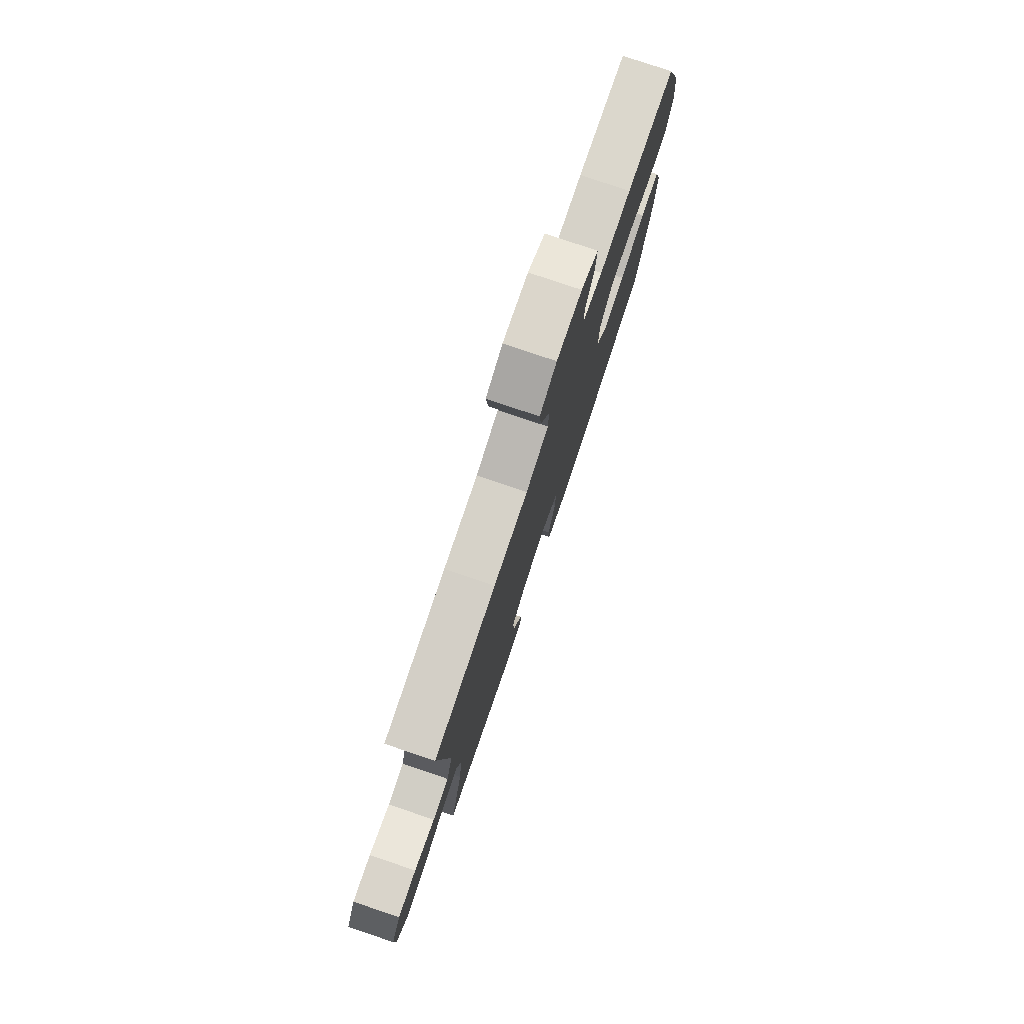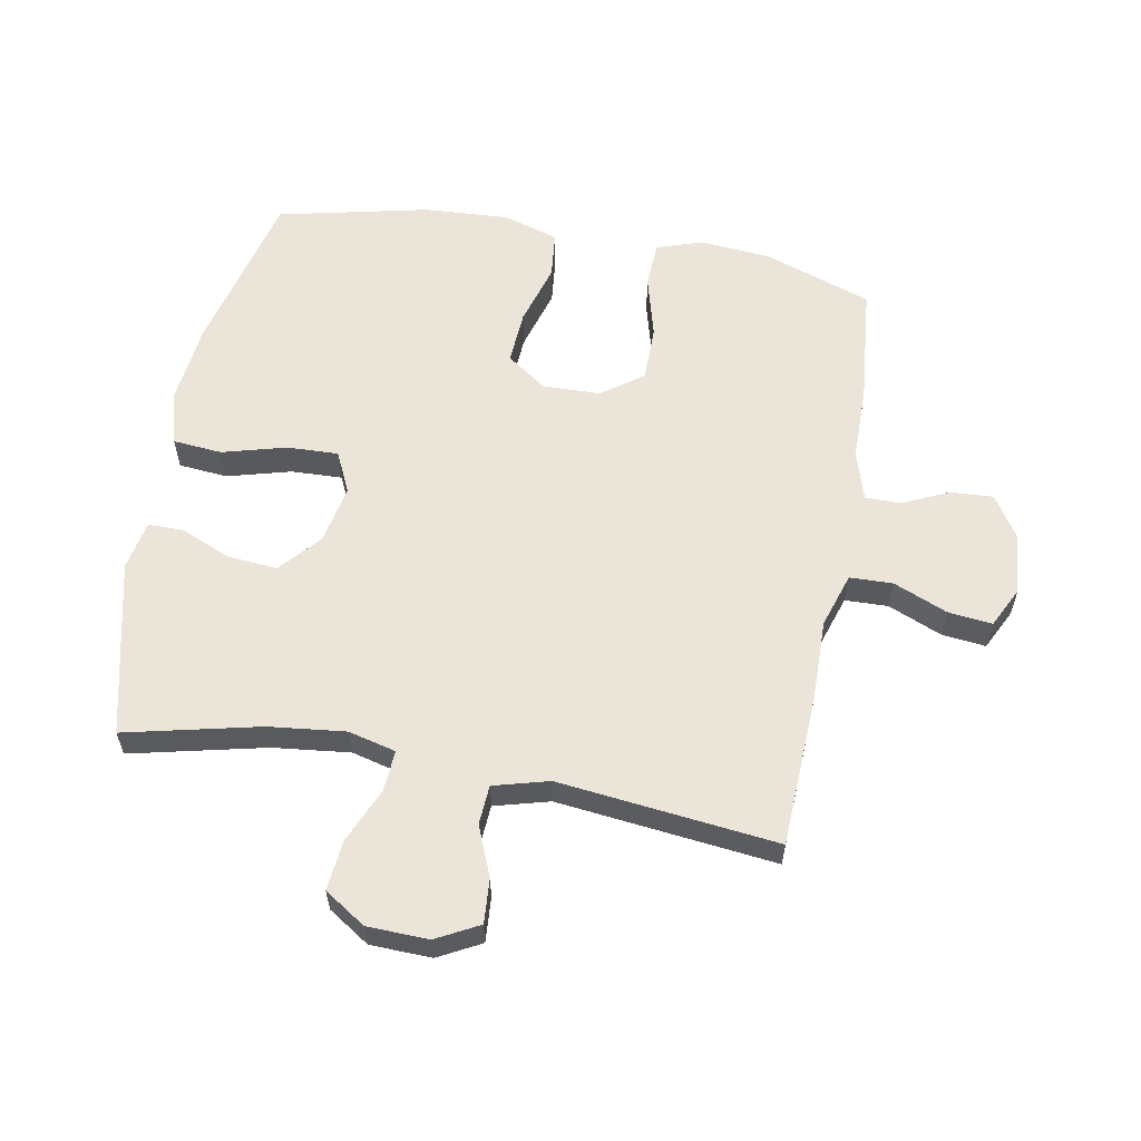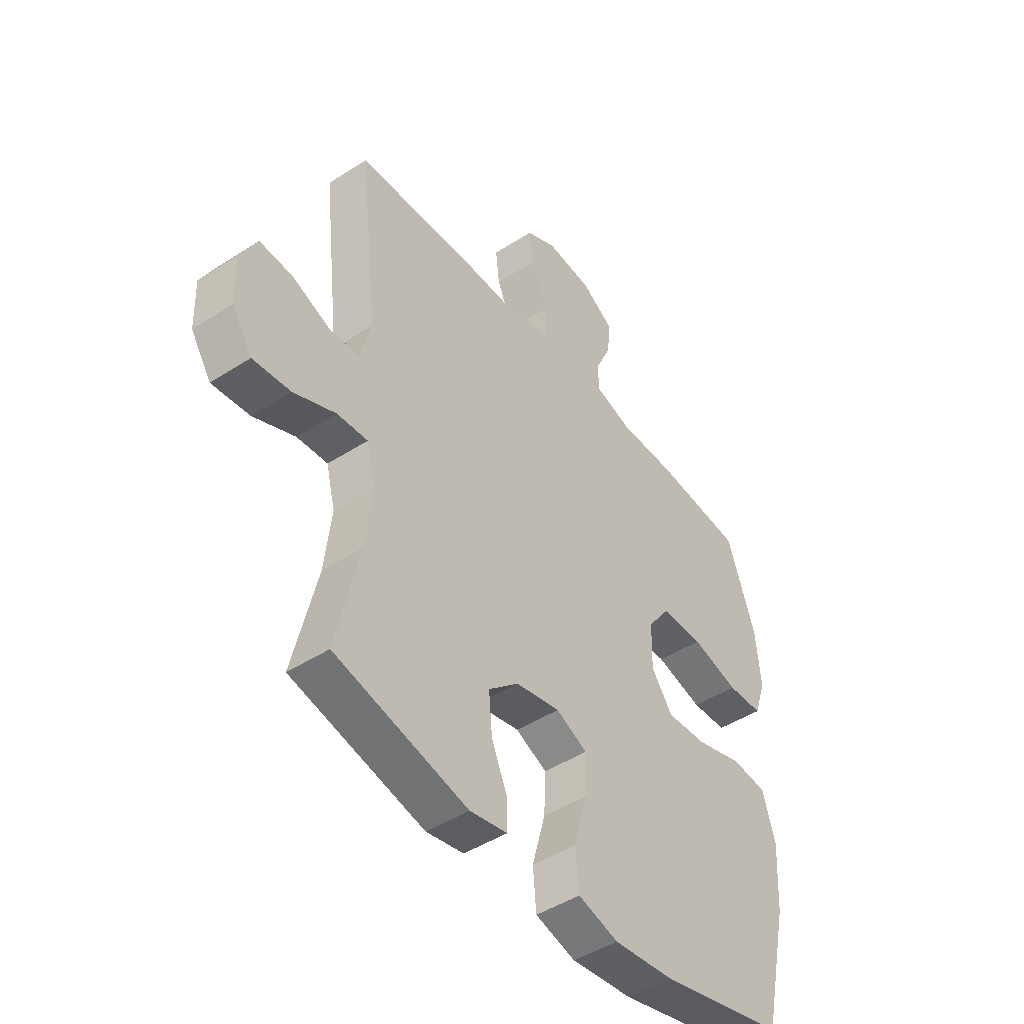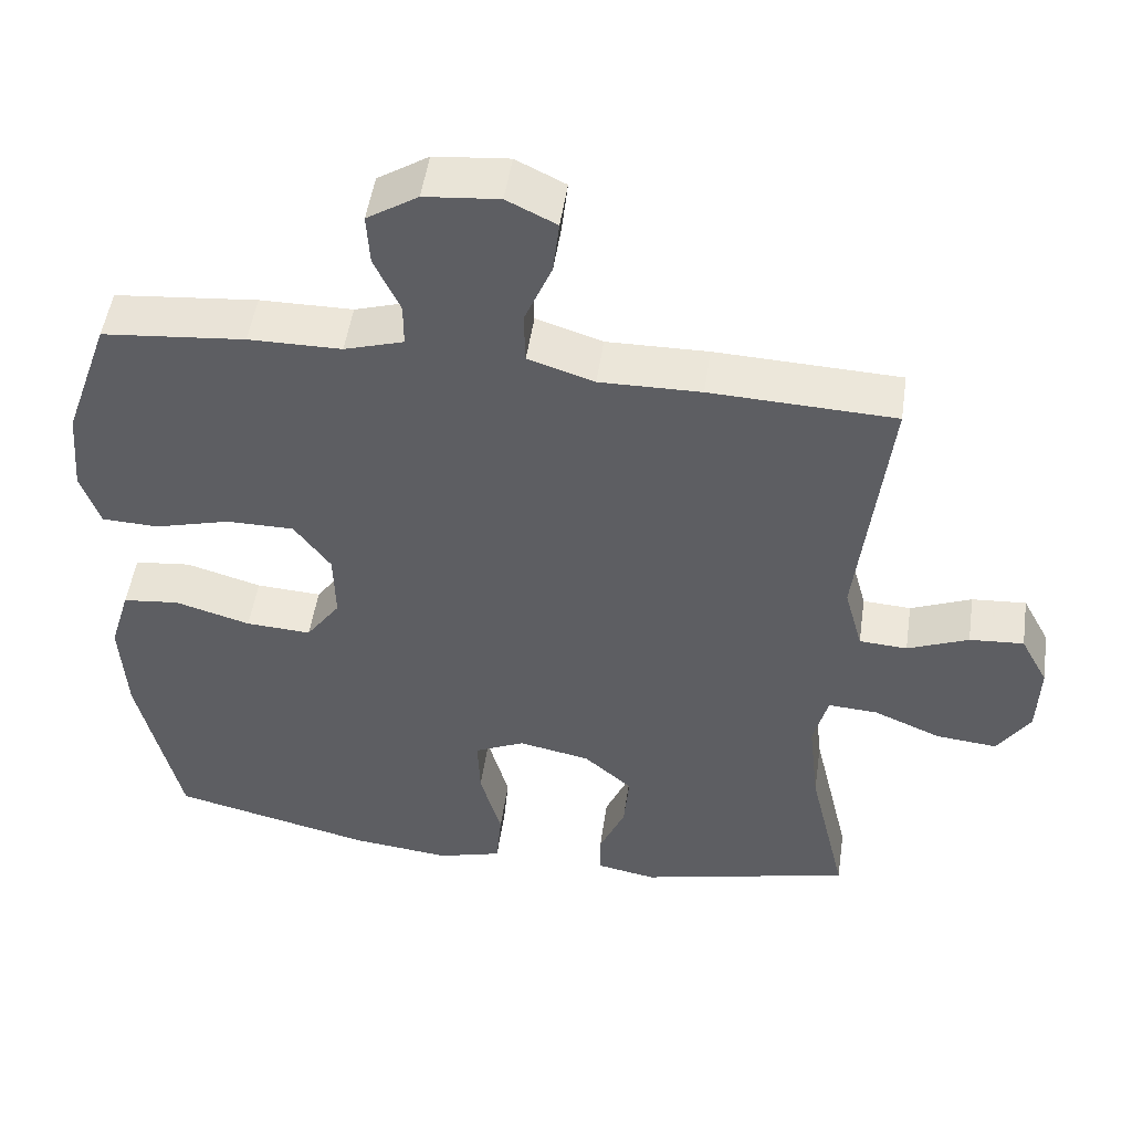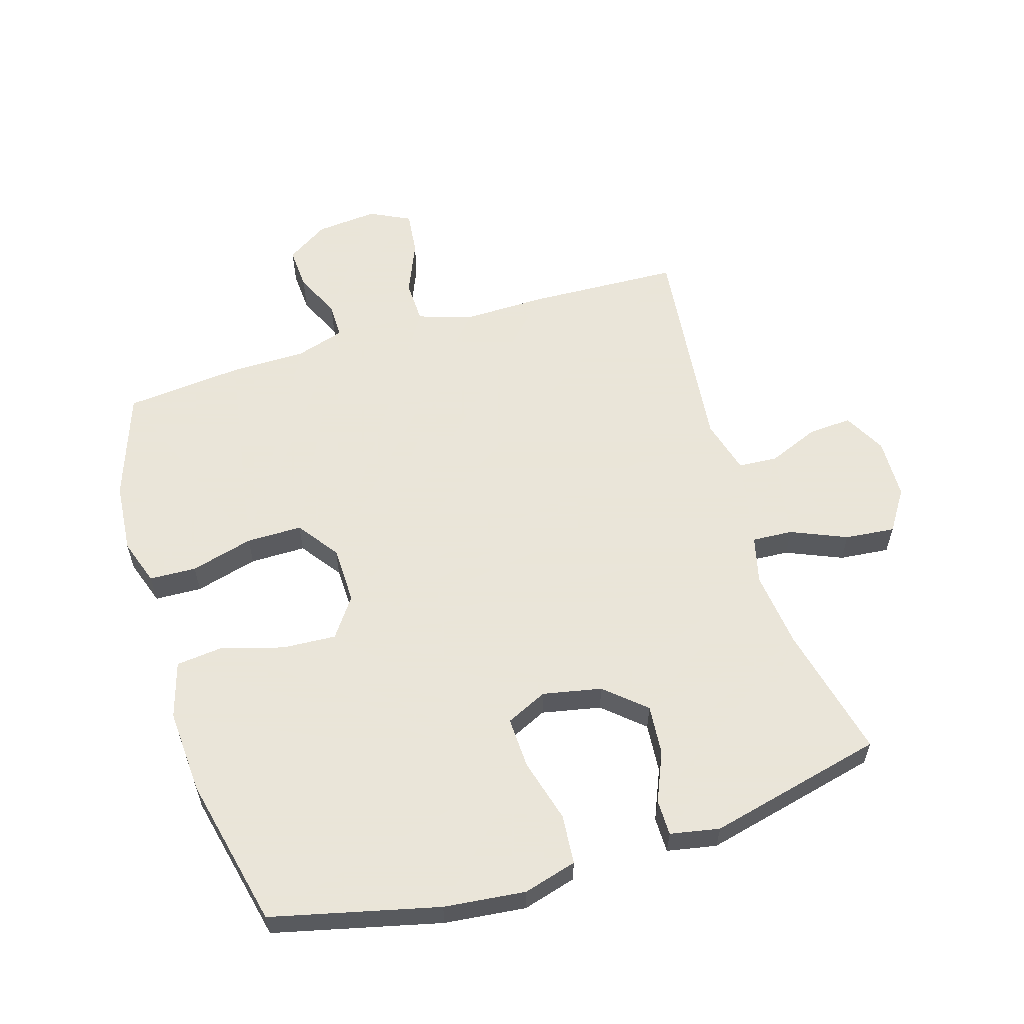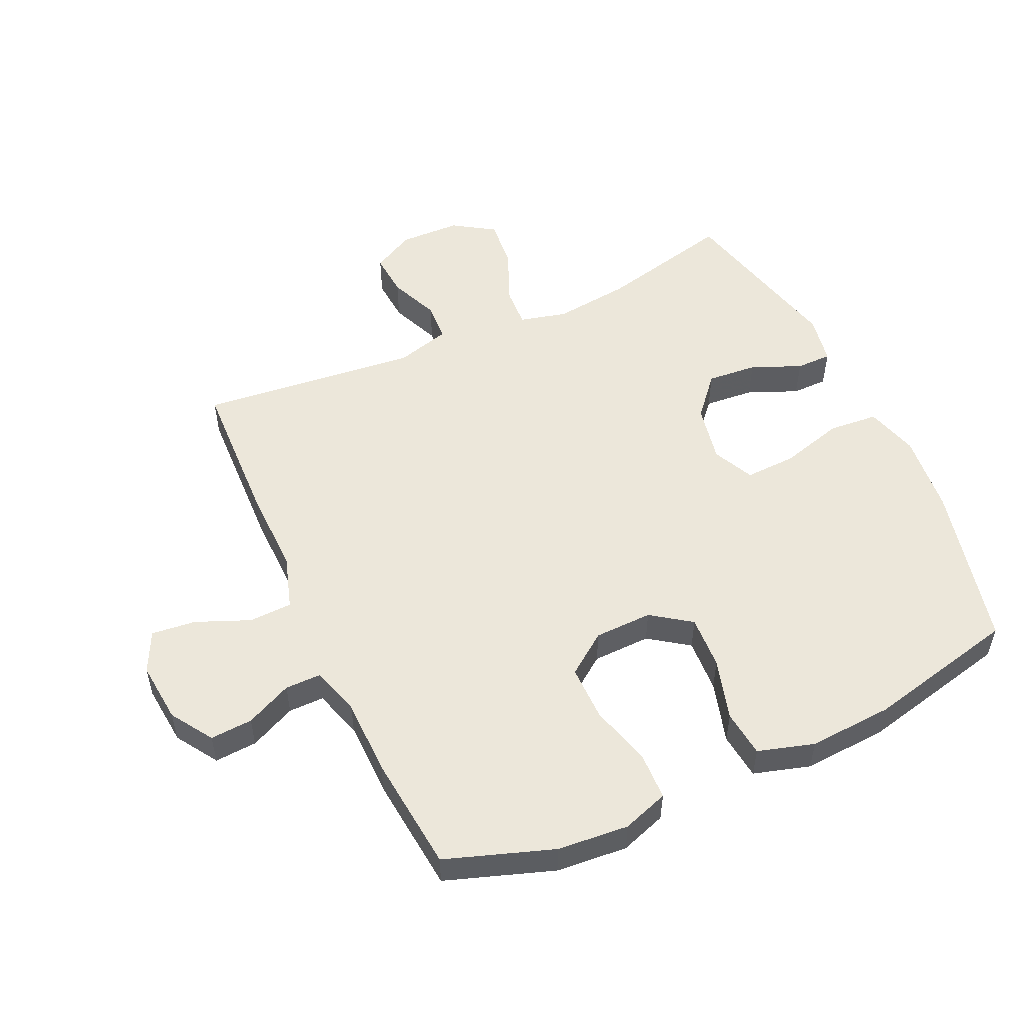
<metadata>
{"format":"obj","ext":"obj","renderer":"f3d","projection":"perspective","resolution":1024,"background":"white","views":[{"elev":78.9,"azim":-71.4,"up":"+Z"},{"elev":59.2,"azim":-79.6,"up":"+Y"},{"elev":-46.0,"azim":-53.5,"up":"+Z"},{"elev":50.1,"azim":-171.7,"up":"+Z"},{"elev":58.6,"azim":163.0,"up":"+Y"},{"elev":52.7,"azim":65.1,"up":"+Y"}]}
</metadata>
<code>
v 0.5 0.07 0.5
v 0.56 0.07 0.328
v 0.57 0.07 0.214
v 0.545 0.07 0.14
v 0.47 0.07 0.137
v 0.37 0.07 0.164
v 0.281 0.07 0.164
v 0.233 0.07 0.098
v 0.231 0.07 0.005
v 0.276 0.07 -0.058
v 0.362 0.07 -0.053
v 0.461 0.07 -0.024
v 0.536 0.07 -0.032
v 0.563 0.07 -0.122
v 0.555 0.07 -0.257
v 0.5 0.07 -0.5
v 0.234 0.07 -0.564
v 0.104 0.07 -0.578
v 0.019 0.07 -0.554
v 0.012 0.07 -0.475
v 0.04 0.07 -0.373
v 0.043 0.07 -0.291
v -0.023 0.07 -0.26
v -0.117 0.07 -0.279
v -0.181 0.07 -0.335
v -0.174 0.07 -0.415
v -0.14 0.07 -0.495
v -0.14 0.07 -0.552
v -0.219 0.07 -0.567
v -0.5 0.07 -0.5
v -0.45 0.07 -0.285
v -0.436 0.07 -0.162
v -0.455 0.07 -0.086
v -0.52 0.07 -0.09
v -0.609 0.07 -0.128
v -0.689 0.07 -0.136
v -0.732 0.07 -0.07
v -0.735 0.07 0.028
v -0.699 0.07 0.096
v -0.628 0.07 0.091
v -0.548 0.07 0.058
v -0.485 0.07 0.062
v -0.461 0.07 0.15
v -0.5 0.07 0.5
v -0.258 0.07 0.51
v -0.125 0.07 0.508
v -0.038 0.07 0.536
v -0.036 0.07 0.605
v -0.072 0.07 0.691
v -0.08 0.07 0.762
v -0.015 0.07 0.794
v 0.083 0.07 0.785
v 0.15 0.07 0.742
v 0.146 0.07 0.674
v 0.112 0.07 0.6
v 0.112 0.07 0.543
v 0.19 0.07 0.519
v 0.312 0.07 0.518
v 0.5 0 0.5
v 0.56 0 0.328
v 0.57 0 0.214
v 0.545 0 0.14
v 0.47 0 0.137
v 0.37 0 0.164
v 0.281 0 0.164
v 0.233 0 0.098
v 0.231 0 0.005
v 0.276 0 -0.058
v 0.362 0 -0.053
v 0.461 0 -0.024
v 0.536 0 -0.032
v 0.563 0 -0.122
v 0.555 0 -0.257
v 0.5 0 -0.5
v 0.234 0 -0.564
v 0.104 0 -0.578
v 0.019 0 -0.554
v 0.012 0 -0.475
v 0.04 0 -0.373
v 0.043 0 -0.291
v -0.023 0 -0.26
v -0.117 0 -0.279
v -0.181 0 -0.335
v -0.174 0 -0.415
v -0.14 0 -0.495
v -0.14 0 -0.552
v -0.219 0 -0.567
v -0.5 0 -0.5
v -0.45 0 -0.285
v -0.436 0 -0.162
v -0.455 0 -0.086
v -0.52 0 -0.09
v -0.609 0 -0.128
v -0.689 0 -0.136
v -0.732 0 -0.07
v -0.735 0 0.028
v -0.699 0 0.096
v -0.628 0 0.091
v -0.548 0 0.058
v -0.485 0 0.062
v -0.461 0 0.15
v -0.5 0 0.5
v -0.258 0 0.51
v -0.125 0 0.508
v -0.038 0 0.536
v -0.036 0 0.605
v -0.072 0 0.691
v -0.08 0 0.762
v -0.015 0 0.794
v 0.083 0 0.785
v 0.15 0 0.742
v 0.146 0 0.674
v 0.112 0 0.6
v 0.112 0 0.543
v 0.19 0 0.519
v 0.312 0 0.518
f 4 5 6
f 3 4 6
f 2 3 6
f 1 2 6
f 58 1 6
f 57 58 6
f 56 57 6 7
f 53 54 55
f 52 53 55
f 51 52 55
f 50 51 55
f 49 50 55
f 48 49 55
f 47 48 55 56
f 56 7 8
f 47 56 8
f 46 47 8
f 46 8 9
f 45 46 9
f 44 45 9
f 43 44 9
f 39 40 41
f 38 39 41
f 37 38 41
f 36 37 41
f 35 36 41
f 34 35 41
f 33 34 41 42
f 43 9 10
f 42 43 10
f 33 42 10
f 32 33 10
f 29 30 31
f 28 29 31
f 27 28 31
f 26 27 31
f 25 26 31 32
f 19 20 21
f 18 19 21
f 17 18 21
f 16 17 21
f 15 16 21
f 14 15 21
f 13 14 21
f 12 13 21
f 11 12 21
f 11 21 22
f 10 11 22 23
f 24 25 32
f 10 23 24 32
f 64 63 62
f 64 62 61
f 64 61 60
f 64 60 59
f 64 59 116
f 64 116 115
f 65 64 115 114
f 113 112 111
f 113 111 110
f 113 110 109
f 113 109 108
f 113 108 107
f 113 107 106
f 114 113 106 105
f 66 65 114
f 66 114 105
f 66 105 104
f 67 66 104
f 67 104 103
f 67 103 102
f 67 102 101
f 99 98 97
f 99 97 96
f 99 96 95
f 99 95 94
f 99 94 93
f 99 93 92
f 100 99 92 91
f 68 67 101
f 68 101 100
f 68 100 91
f 68 91 90
f 89 88 87
f 89 87 86
f 89 86 85
f 89 85 84
f 90 89 84 83
f 79 78 77
f 79 77 76
f 79 76 75
f 79 75 74
f 79 74 73
f 79 73 72
f 79 72 71
f 79 71 70
f 79 70 69
f 80 79 69
f 81 80 69 68
f 90 83 82
f 90 82 81 68
f 1 59 60 2
f 2 60 61 3
f 3 61 62 4
f 4 62 63 5
f 5 63 64 6
f 6 64 65 7
f 7 65 66 8
f 8 66 67 9
f 9 67 68 10
f 10 68 69 11
f 11 69 70 12
f 12 70 71 13
f 13 71 72 14
f 14 72 73 15
f 15 73 74 16
f 16 74 75 17
f 17 75 76 18
f 18 76 77 19
f 19 77 78 20
f 20 78 79 21
f 21 79 80 22
f 22 80 81 23
f 23 81 82 24
f 24 82 83 25
f 25 83 84 26
f 26 84 85 27
f 27 85 86 28
f 28 86 87 29
f 29 87 88 30
f 30 88 89 31
f 31 89 90 32
f 32 90 91 33
f 33 91 92 34
f 34 92 93 35
f 35 93 94 36
f 36 94 95 37
f 37 95 96 38
f 38 96 97 39
f 39 97 98 40
f 40 98 99 41
f 41 99 100 42
f 42 100 101 43
f 43 101 102 44
f 44 102 103 45
f 45 103 104 46
f 46 104 105 47
f 47 105 106 48
f 48 106 107 49
f 49 107 108 50
f 50 108 109 51
f 51 109 110 52
f 52 110 111 53
f 53 111 112 54
f 54 112 113 55
f 55 113 114 56
f 56 114 115 57
f 57 115 116 58
f 58 116 59 1

</code>
